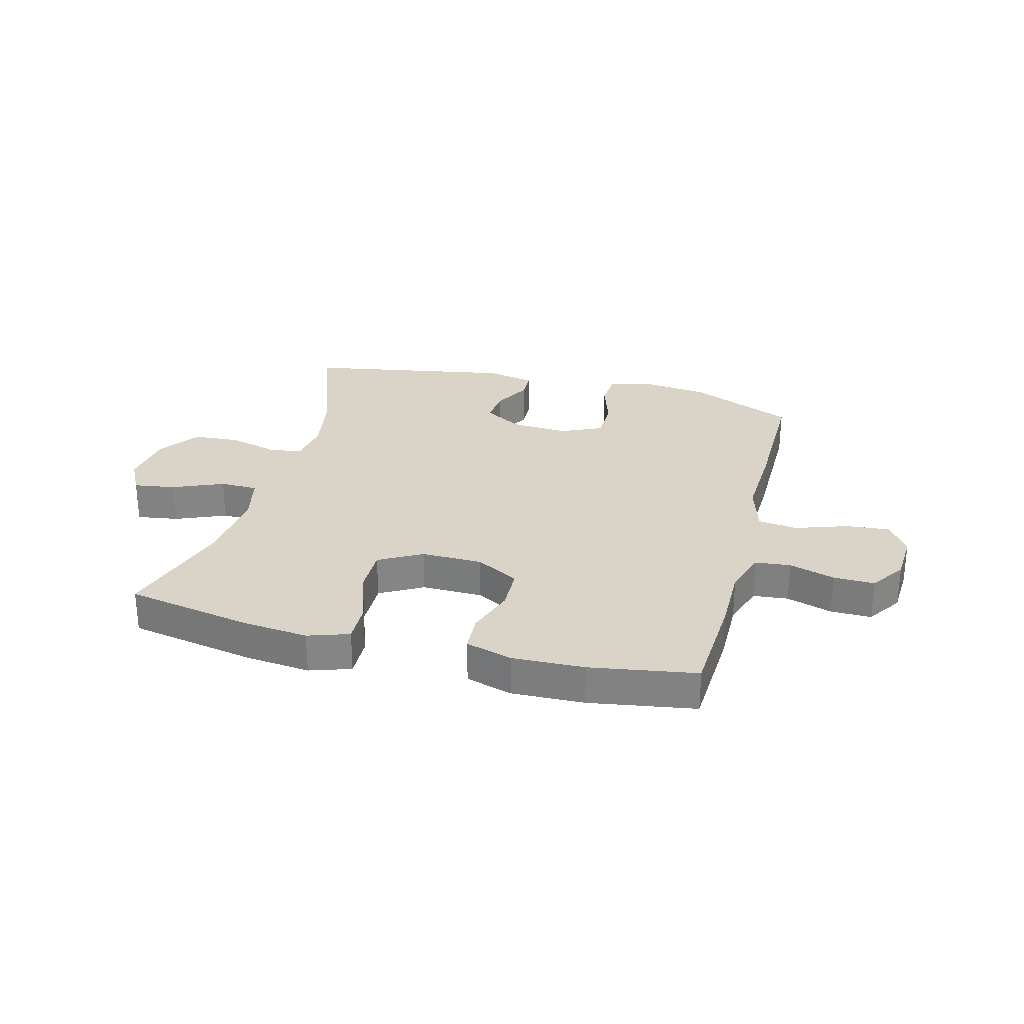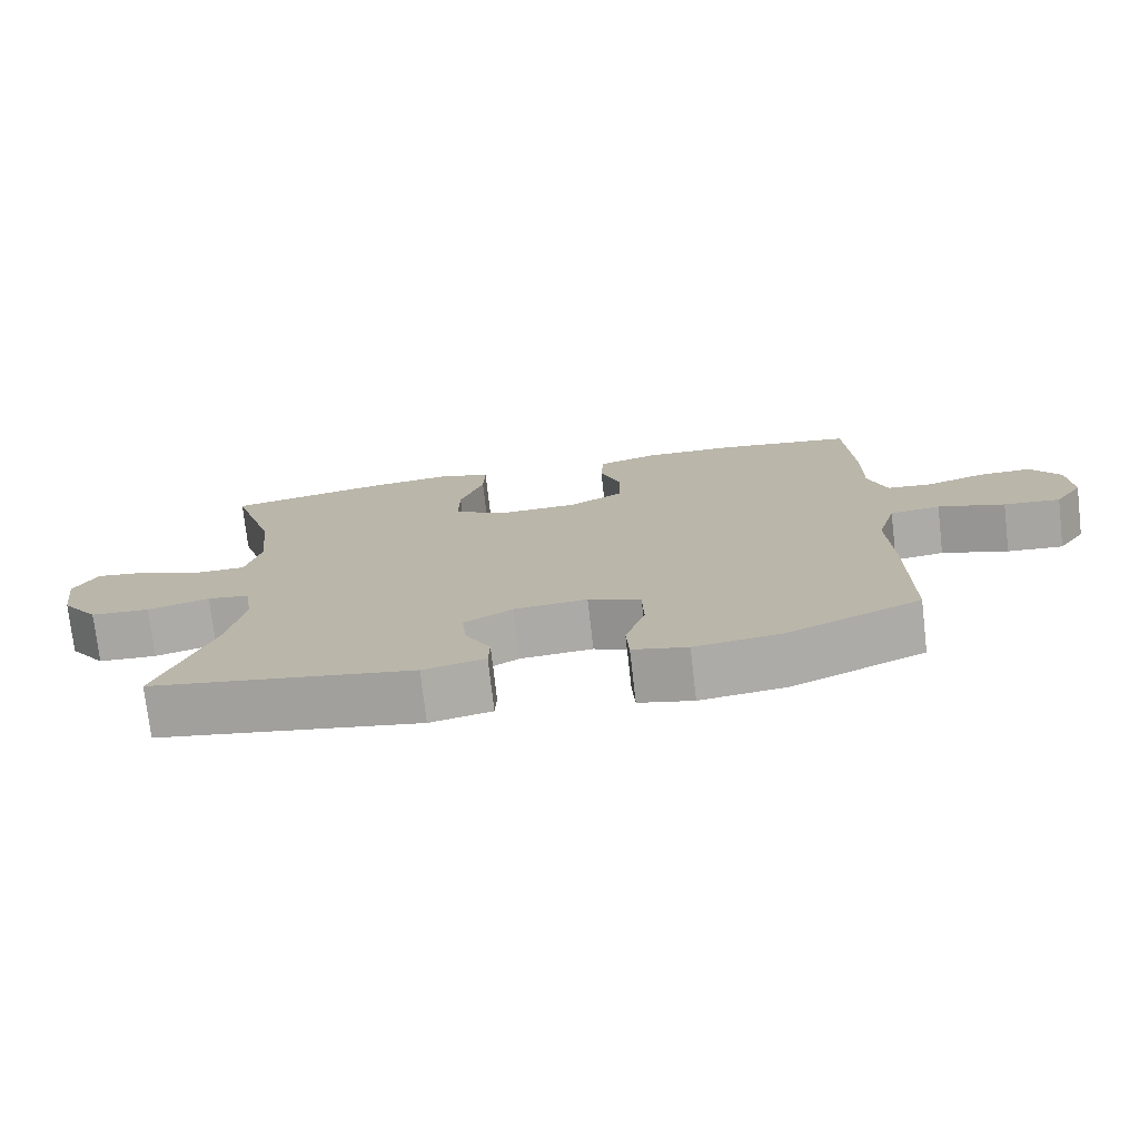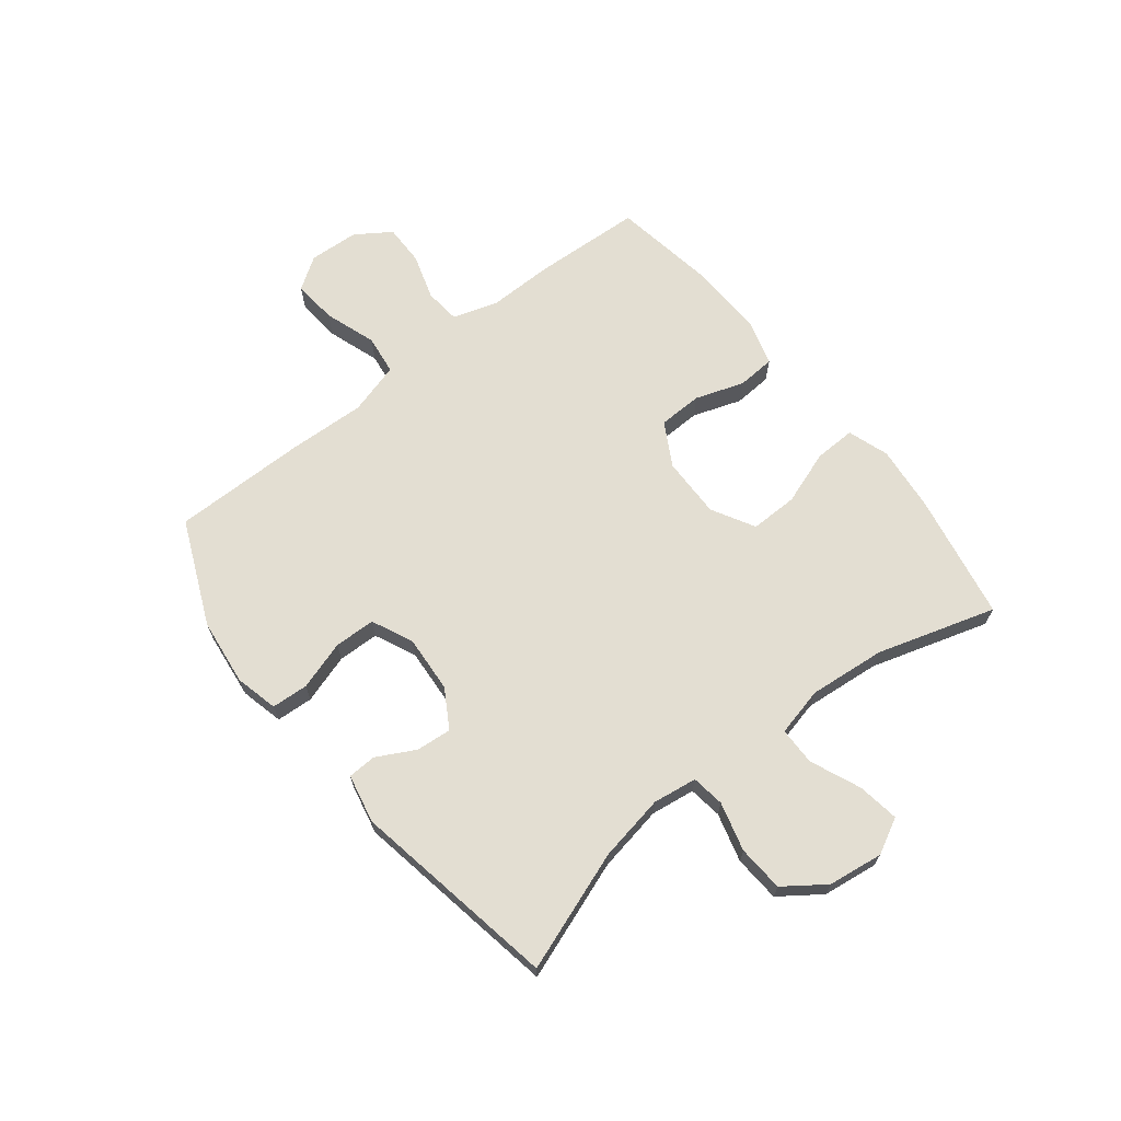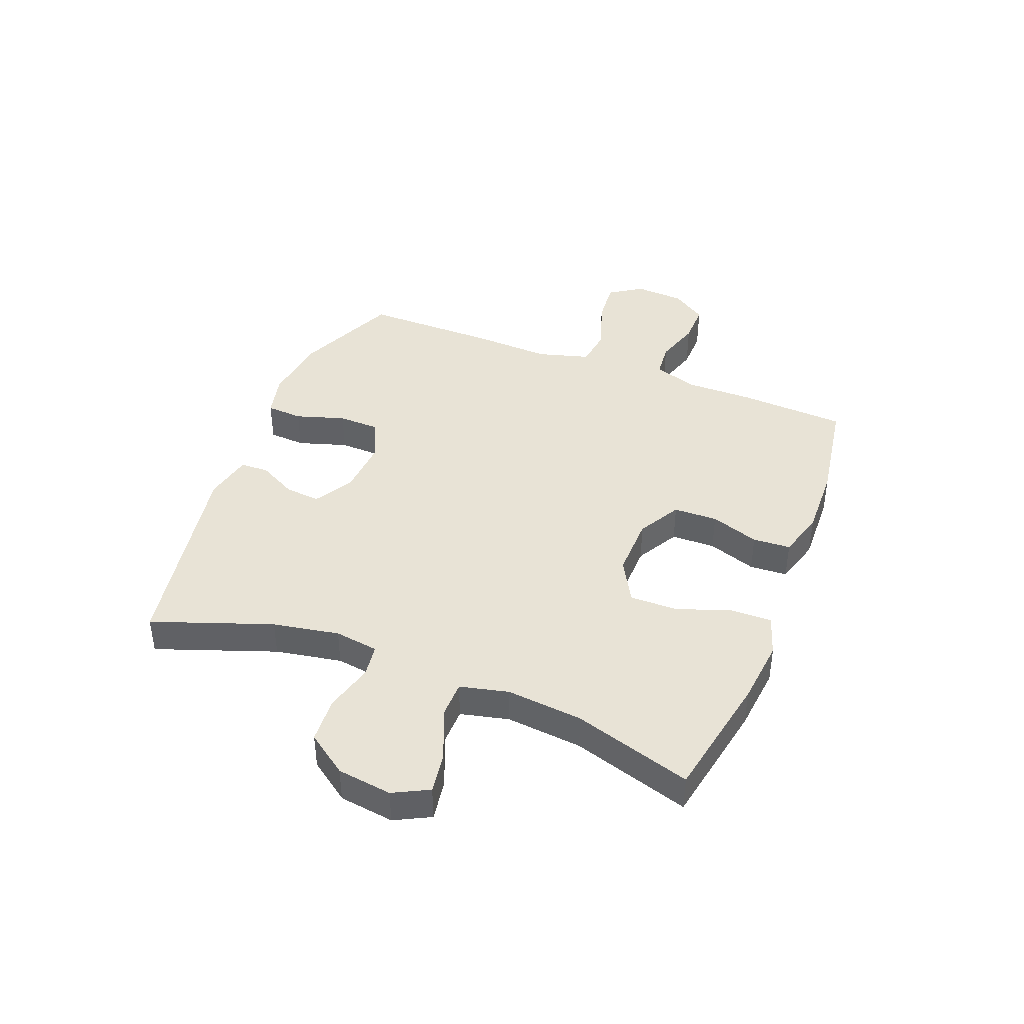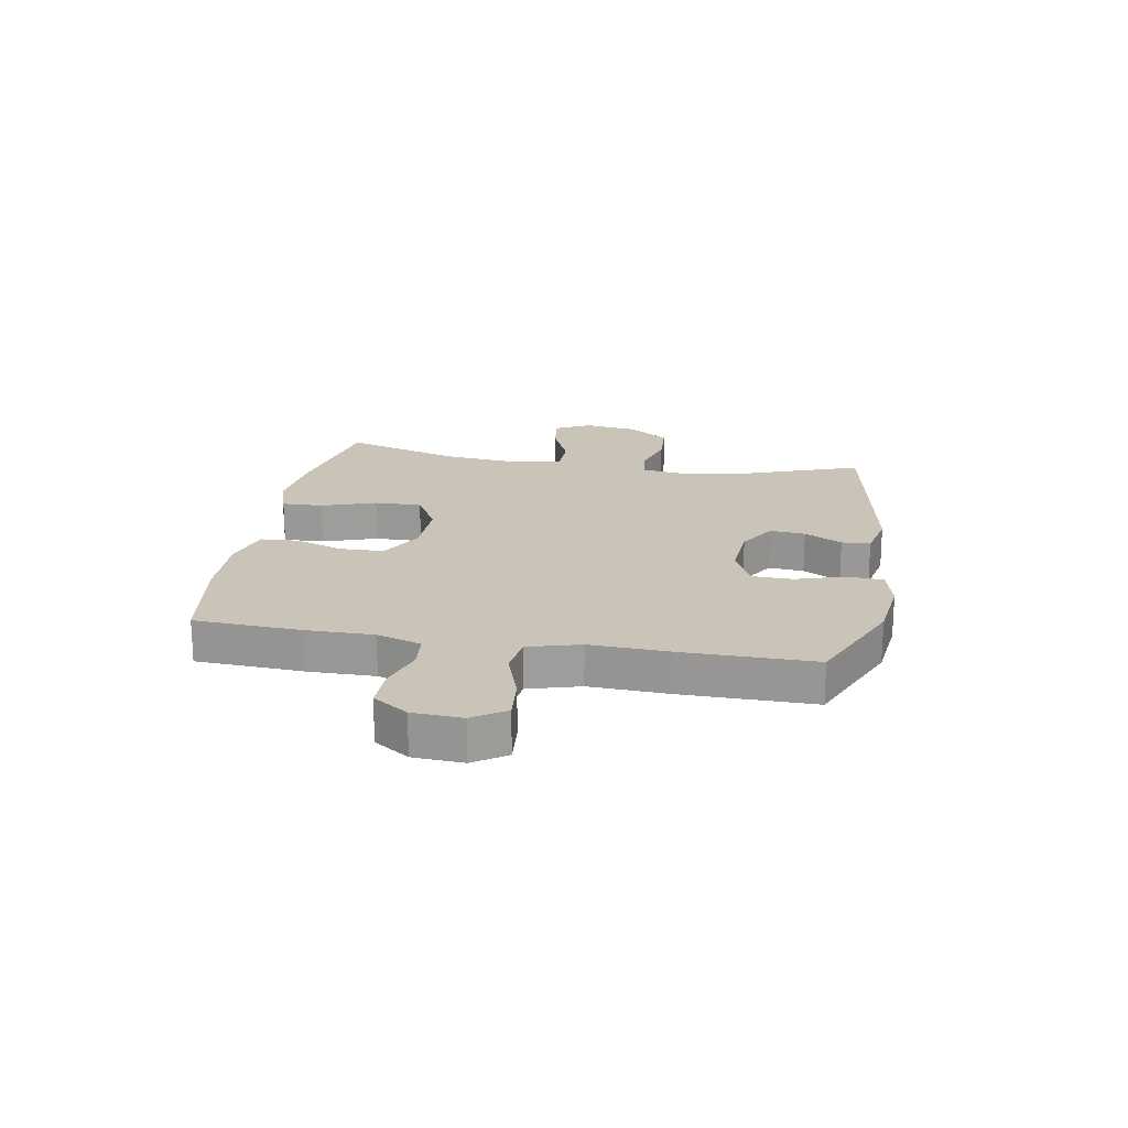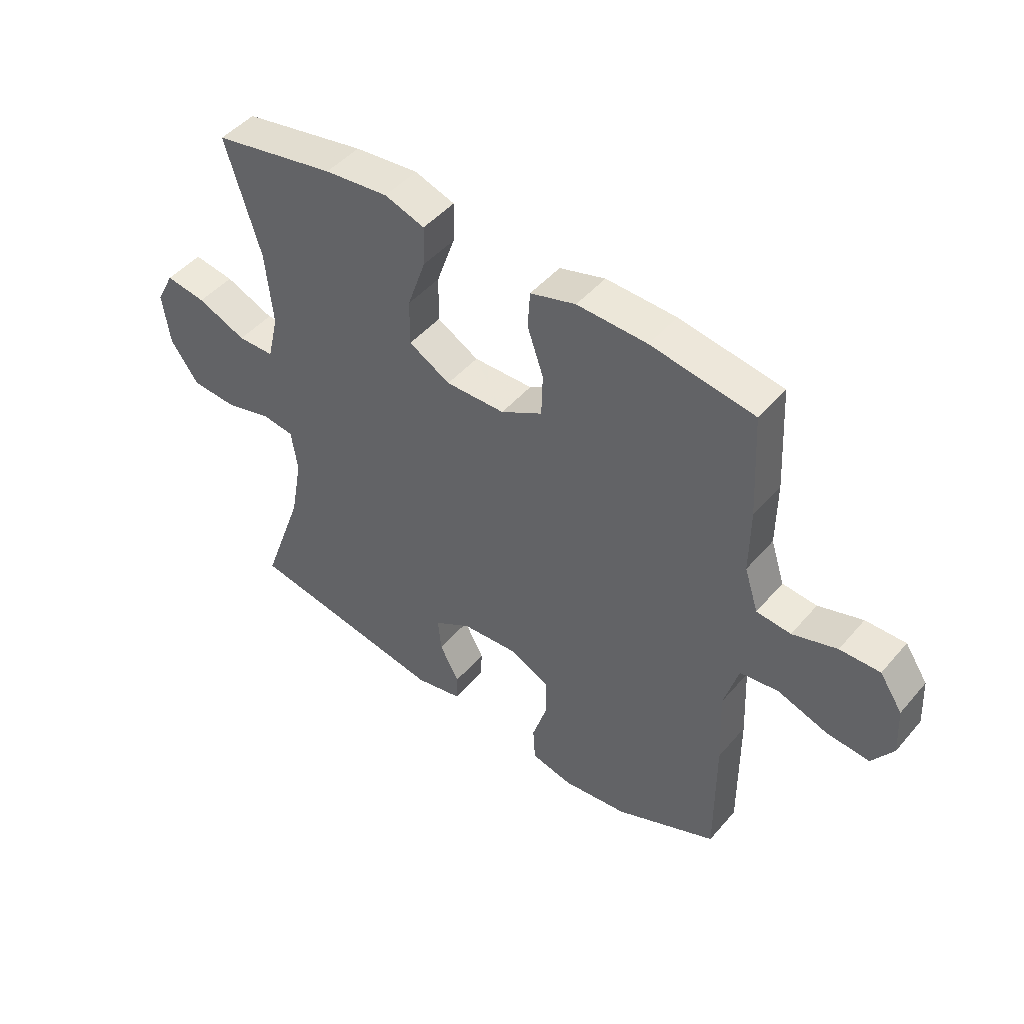
<metadata>
{"format":"obj","ext":"obj","renderer":"f3d","projection":"perspective","resolution":1024,"background":"white","views":[{"elev":28.4,"azim":14.6,"up":"+Y"},{"elev":-75.2,"azim":6.6,"up":"+Z"},{"elev":67.5,"azim":-128.3,"up":"+Y"},{"elev":41.8,"azim":-68.6,"up":"+Y"},{"elev":19.9,"azim":99.9,"up":"+Y"},{"elev":47.0,"azim":38.2,"up":"+Z"}]}
</metadata>
<code>
v -0.5 0.07 -0.5
v -0.425 0.07 -0.291
v -0.404 0.07 -0.175
v -0.415 0.07 -0.098
v -0.473 0.07 -0.09
v -0.558 0.07 -0.113
v -0.639 0.07 -0.108
v -0.69 0.07 -0.037
v -0.703 0.07 0.059
v -0.671 0.07 0.121
v -0.598 0.07 0.11
v -0.51 0.07 0.073
v -0.444 0.07 0.074
v -0.424 0.07 0.159
v -0.437 0.07 0.293
v -0.5 0.07 0.5
v -0.279 0.07 0.542
v -0.164 0.07 0.554
v -0.092 0.07 0.53
v -0.094 0.07 0.458
v -0.127 0.07 0.363
v -0.128 0.07 0.28
v -0.053 0.07 0.238
v 0.054 0.07 0.24
v 0.129 0.07 0.282
v 0.131 0.07 0.359
v 0.102 0.07 0.444
v 0.106 0.07 0.51
v 0.188 0.07 0.534
v 0.314 0.07 0.53
v 0.5 0.07 0.5
v 0.51 0.07 0.312
v 0.509 0.07 0.195
v 0.534 0.07 0.117
v 0.596 0.07 0.111
v 0.676 0.07 0.136
v 0.748 0.07 0.137
v 0.789 0.07 0.076
v 0.794 0.07 -0.011
v 0.756 0.07 -0.068
v 0.679 0.07 -0.061
v 0.588 0.07 -0.03
v 0.519 0.07 -0.039
v 0.493 0.07 -0.13
v 0.499 0.07 -0.267
v 0.5 0.07 -0.5
v 0.317 0.07 -0.58
v 0.2 0.07 -0.594
v 0.125 0.07 -0.576
v 0.121 0.07 -0.512
v 0.148 0.07 -0.426
v 0.146 0.07 -0.354
v 0.074 0.07 -0.321
v -0.026 0.07 -0.328
v -0.093 0.07 -0.368
v -0.087 0.07 -0.43
v -0.052 0.07 -0.496
v -0.054 0.07 -0.546
v -0.139 0.07 -0.564
v -0.5 0 -0.5
v -0.425 0 -0.291
v -0.404 0 -0.175
v -0.415 0 -0.098
v -0.473 0 -0.09
v -0.558 0 -0.113
v -0.639 0 -0.108
v -0.69 0 -0.037
v -0.703 0 0.059
v -0.671 0 0.121
v -0.598 0 0.11
v -0.51 0 0.073
v -0.444 0 0.074
v -0.424 0 0.159
v -0.437 0 0.293
v -0.5 0 0.5
v -0.279 0 0.542
v -0.164 0 0.554
v -0.092 0 0.53
v -0.094 0 0.458
v -0.127 0 0.363
v -0.128 0 0.28
v -0.053 0 0.238
v 0.054 0 0.24
v 0.129 0 0.282
v 0.131 0 0.359
v 0.102 0 0.444
v 0.106 0 0.51
v 0.188 0 0.534
v 0.314 0 0.53
v 0.5 0 0.5
v 0.51 0 0.312
v 0.509 0 0.195
v 0.534 0 0.117
v 0.596 0 0.111
v 0.676 0 0.136
v 0.748 0 0.137
v 0.789 0 0.076
v 0.794 0 -0.011
v 0.756 0 -0.068
v 0.679 0 -0.061
v 0.588 0 -0.03
v 0.519 0 -0.039
v 0.493 0 -0.13
v 0.499 0 -0.267
v 0.5 0 -0.5
v 0.317 0 -0.58
v 0.2 0 -0.594
v 0.125 0 -0.576
v 0.121 0 -0.512
v 0.148 0 -0.426
v 0.146 0 -0.354
v 0.074 0 -0.321
v -0.026 0 -0.328
v -0.093 0 -0.368
v -0.087 0 -0.43
v -0.052 0 -0.496
v -0.054 0 -0.546
v -0.139 0 -0.564
f 56 57 58 59
f 55 56 59 1
f 54 55 1 2
f 53 54 2 3
f 48 49 50 51
f 48 51 52
f 47 48 52
f 44 45 46 47
f 43 44 47 52
f 39 40 41 42
f 37 38 39 42
f 35 36 37 42
f 34 35 42 43
f 33 34 43 52
f 26 27 28 29
f 25 26 29 30
f 18 19 20 21
f 18 21 22
f 15 16 17 18
f 14 15 18 22
f 13 14 22 23
f 9 10 11 12
f 9 12 13
f 8 9 13
f 5 6 7 8
f 4 5 8 13
f 53 3 4
f 53 4 13 23
f 25 30 31 32
f 24 25 32 33
f 33 52 53
f 23 24 33 53
f 118 117 116 115
f 60 118 115 114
f 61 60 114 113
f 62 61 113 112
f 110 109 108 107
f 111 110 107
f 111 107 106
f 106 105 104 103
f 111 106 103 102
f 101 100 99 98
f 101 98 97 96
f 101 96 95 94
f 102 101 94 93
f 111 102 93 92
f 88 87 86 85
f 89 88 85 84
f 80 79 78 77
f 81 80 77
f 77 76 75 74
f 81 77 74 73
f 82 81 73 72
f 71 70 69 68
f 72 71 68
f 72 68 67
f 67 66 65 64
f 72 67 64 63
f 63 62 112
f 82 72 63 112
f 91 90 89 84
f 92 91 84 83
f 112 111 92
f 112 92 83 82
f 1 60 61 2
f 2 61 62 3
f 3 62 63 4
f 4 63 64 5
f 5 64 65 6
f 6 65 66 7
f 7 66 67 8
f 8 67 68 9
f 9 68 69 10
f 10 69 70 11
f 11 70 71 12
f 12 71 72 13
f 13 72 73 14
f 14 73 74 15
f 15 74 75 16
f 16 75 76 17
f 17 76 77 18
f 18 77 78 19
f 19 78 79 20
f 20 79 80 21
f 21 80 81 22
f 22 81 82 23
f 23 82 83 24
f 24 83 84 25
f 25 84 85 26
f 26 85 86 27
f 27 86 87 28
f 28 87 88 29
f 29 88 89 30
f 30 89 90 31
f 31 90 91 32
f 32 91 92 33
f 33 92 93 34
f 34 93 94 35
f 35 94 95 36
f 36 95 96 37
f 37 96 97 38
f 38 97 98 39
f 39 98 99 40
f 40 99 100 41
f 41 100 101 42
f 42 101 102 43
f 43 102 103 44
f 44 103 104 45
f 45 104 105 46
f 46 105 106 47
f 47 106 107 48
f 48 107 108 49
f 49 108 109 50
f 50 109 110 51
f 51 110 111 52
f 52 111 112 53
f 53 112 113 54
f 54 113 114 55
f 55 114 115 56
f 56 115 116 57
f 57 116 117 58
f 58 117 118 59
f 59 118 60 1

</code>
